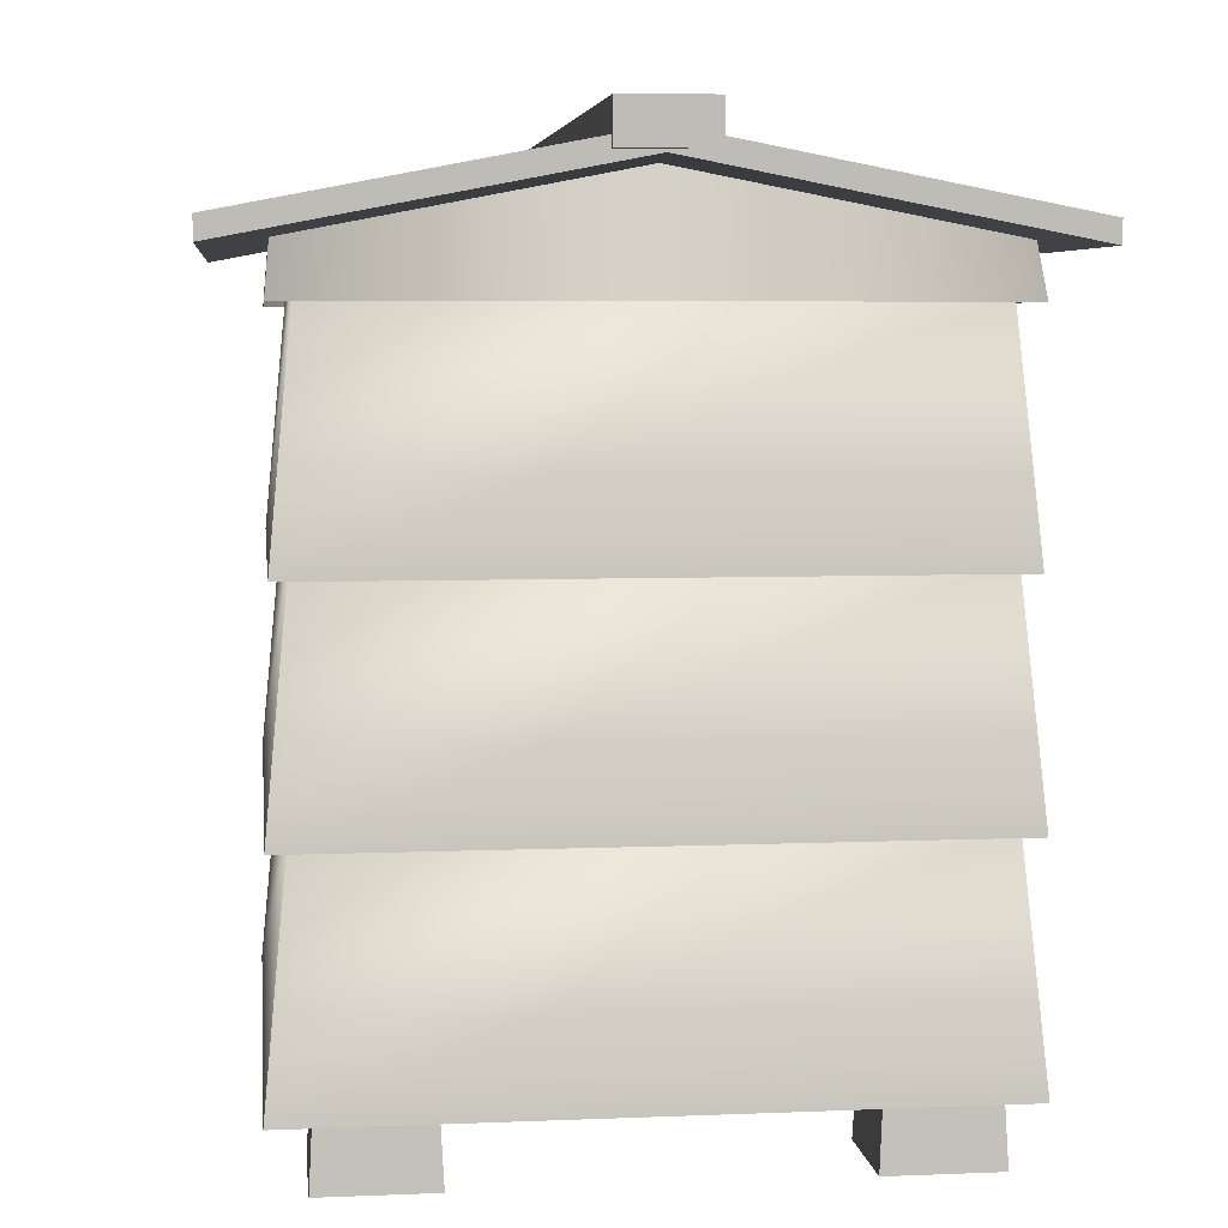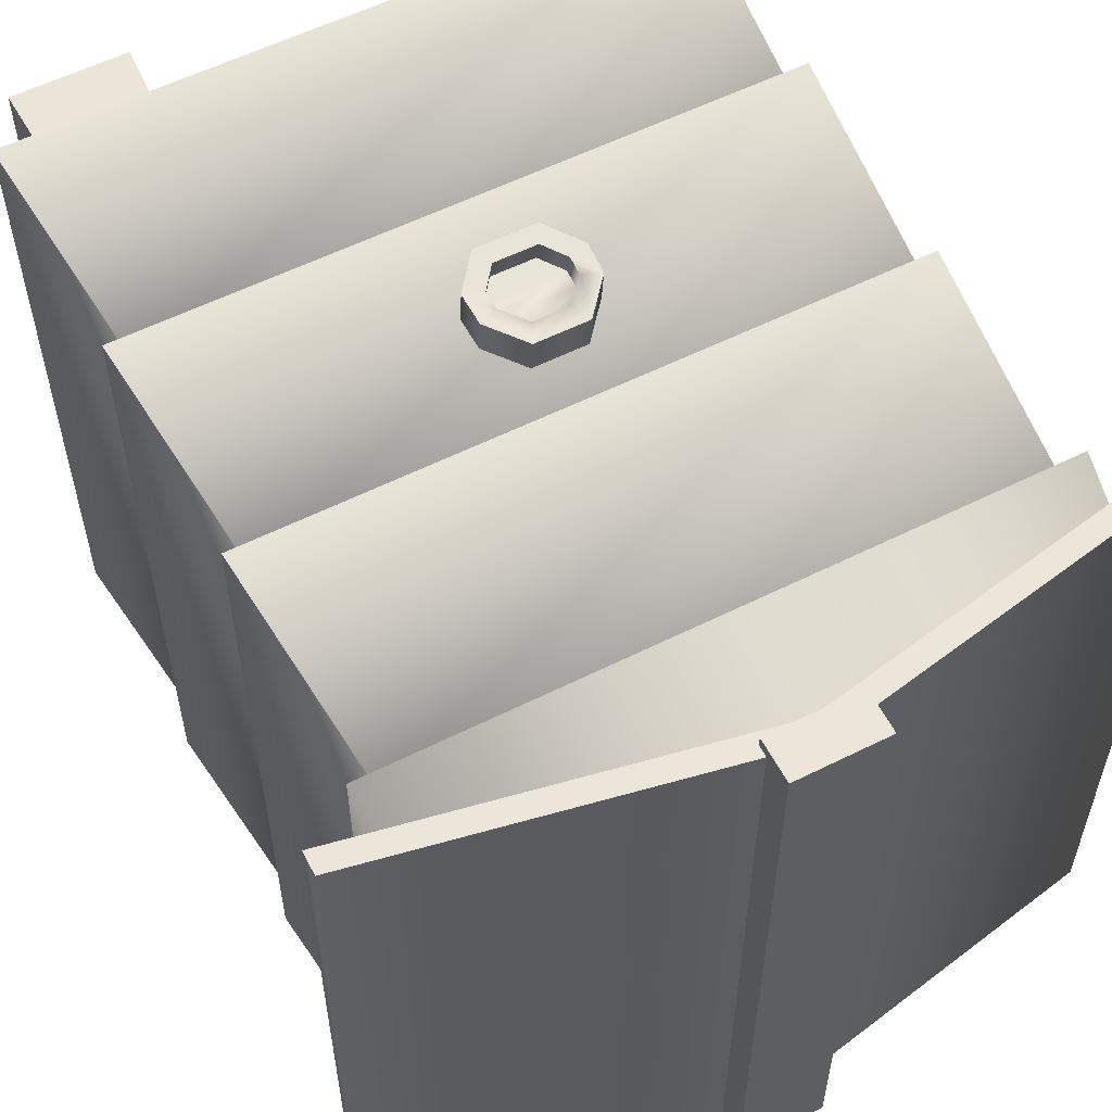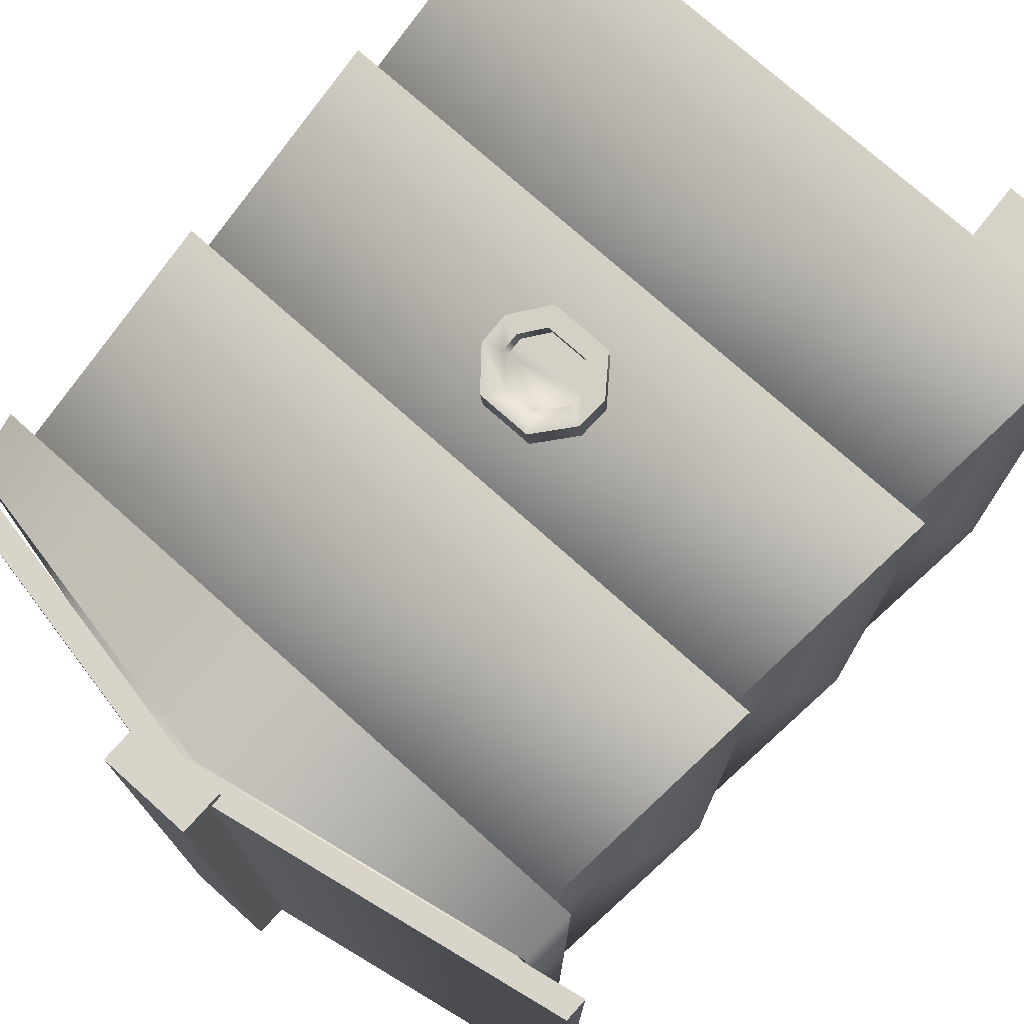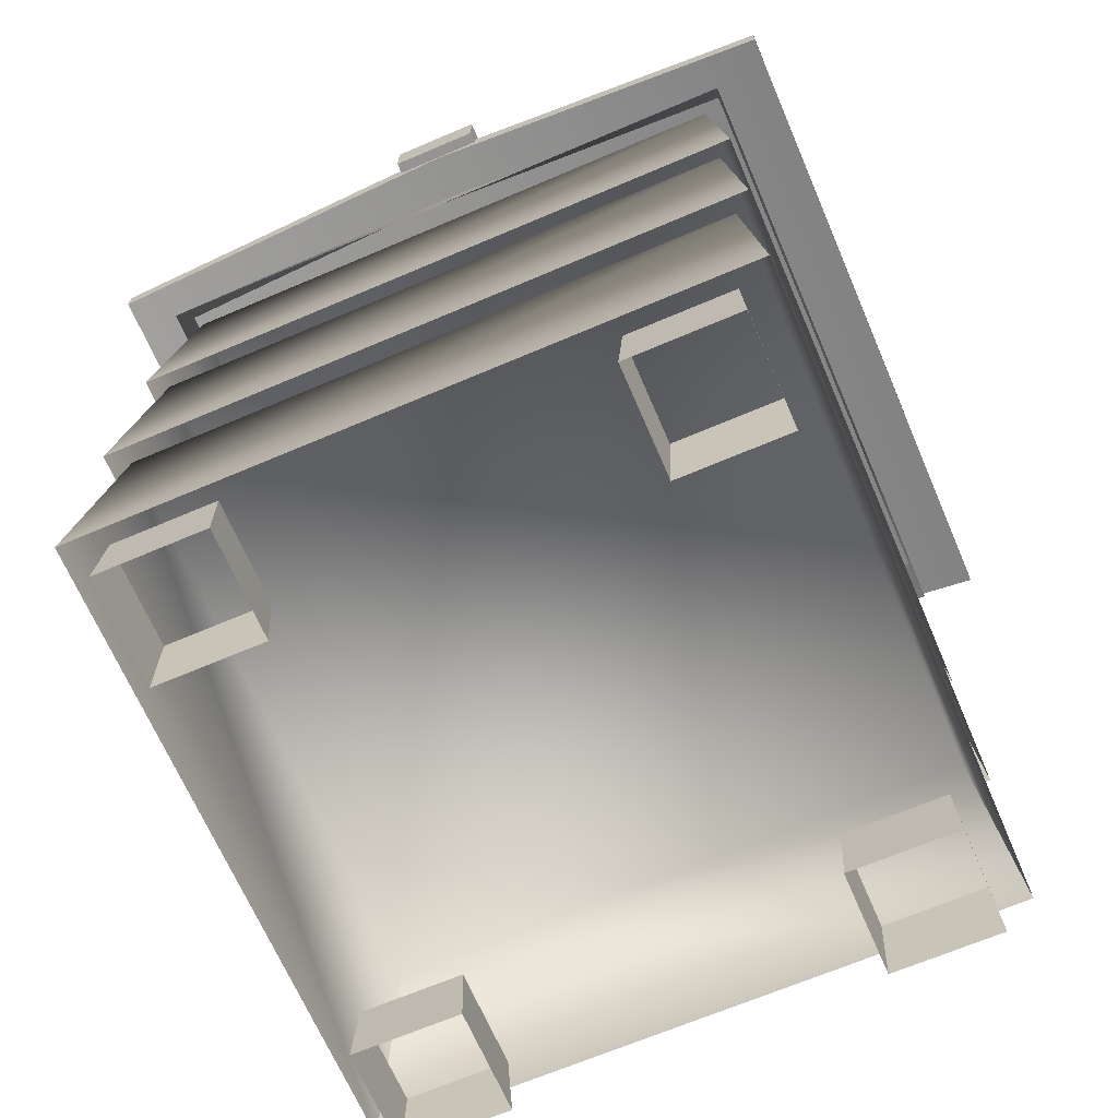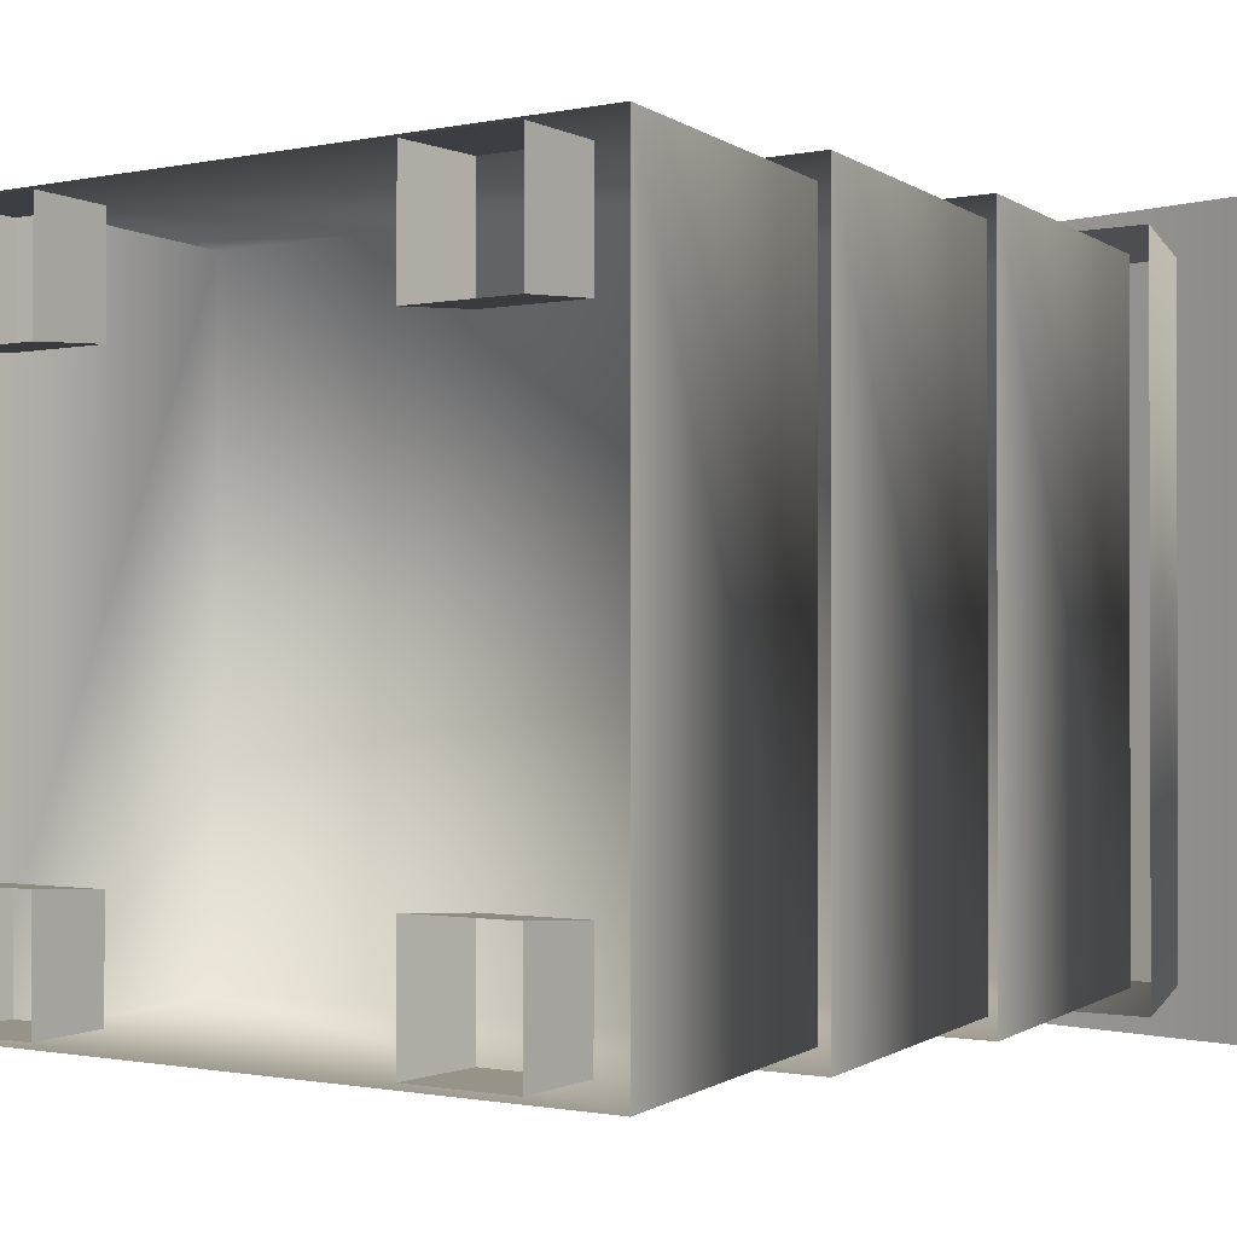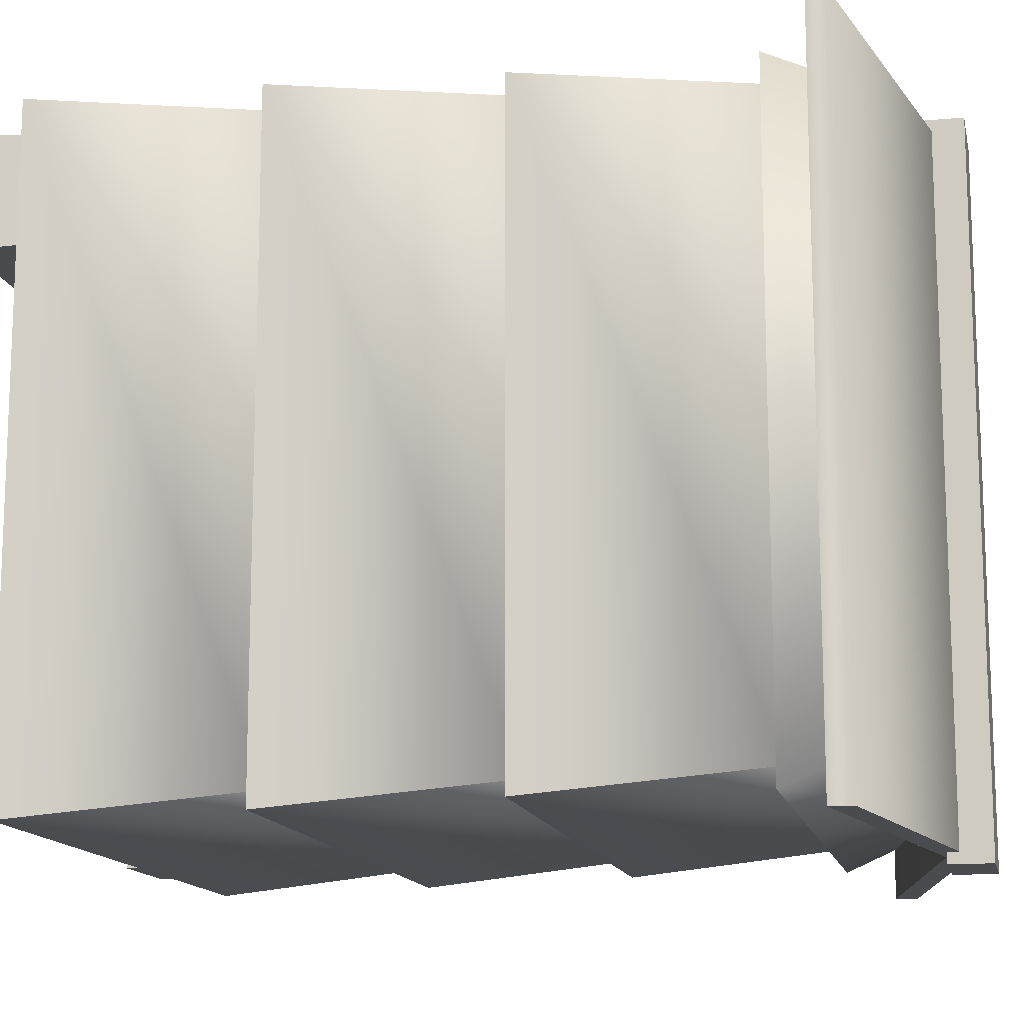
<metadata>
{"format":"obj","ext":"obj","renderer":"f3d","projection":"perspective","resolution":1024,"background":"white","views":[{"elev":5.7,"azim":-7.1,"up":"+Z"},{"elev":57.4,"azim":-27.4,"up":"+Y"},{"elev":74.8,"azim":41.8,"up":"+Y"},{"elev":-67.1,"azim":23.2,"up":"+Z"},{"elev":-0.9,"azim":-140.4,"up":"+Y"},{"elev":-13.7,"azim":-78.1,"up":"+Y"}]}
</metadata>
<code>
g Beehive
v -0.6864 -0.6864 1.181
v -0.6864 0.6864 1.181
v 0.6864 0.6864 1.181
v 0.6864 -0.6864 1.181
v -0.694 -0.694 0.6747
v -0.694 0.694 0.6747
v 0.694 0.694 0.6747
v 0.694 -0.694 0.6747
v 0.7453 0.7453 0.1392
v 0.694 0.694 0.6747
v -0.694 0.694 0.6747
v -0.7453 0.7453 0.1392
v -0.7453 -0.7453 0.1392
v -0.694 -0.694 0.6747
v 0.694 -0.694 0.6747
v 0.7453 -0.7453 0.1392
v 0.7453 -0.7453 0.1392
v 0.694 -0.694 0.6747
v 0.694 0.694 0.6747
v 0.7453 0.7453 0.1392
v -0.7453 0.7453 0.1392
v -0.694 0.694 0.6747
v -0.694 -0.694 0.6747
v -0.7453 -0.7453 0.1392
v 0.7371 0.7371 0.6517
v 0.6864 0.6864 1.181
v -0.6864 0.6864 1.181
v -0.7371 0.7371 0.6517
v -0.7371 -0.7371 0.6517
v -0.6864 -0.6864 1.181
v 0.6864 -0.6864 1.181
v 0.7371 -0.7371 0.6517
v 0.7371 -0.7371 0.6517
v 0.6864 -0.6864 1.181
v 0.6864 0.6864 1.181
v 0.7371 0.7371 0.6517
v -0.7371 0.7371 0.6517
v -0.6864 0.6864 1.181
v -0.6864 -0.6864 1.181
v -0.7371 -0.7371 0.6517
v -0.6748 -0.6748 1.673
v -0.6748 0.6748 1.673
v 0.6748 0.6748 1.673
v 0.6748 -0.6748 1.673
v 0.7247 0.7247 1.152
v 0.6748 0.6748 1.673
v -0.6748 0.6748 1.673
v -0.7247 0.7247 1.152
v -0.7247 -0.7247 1.152
v -0.6748 -0.6748 1.673
v 0.6748 -0.6748 1.673
v 0.7247 -0.7247 1.152
v 0.7247 -0.7247 1.152
v 0.6748 -0.6748 1.673
v 0.6748 0.6748 1.673
v 0.7247 0.7247 1.152
v -0.7247 0.7247 1.152
v -0.6748 0.6748 1.673
v -0.6748 -0.6748 1.673
v -0.7247 -0.7247 1.152
v -0.8491 -0.7757 1.814
v -0.8491 0.7757 1.814
v 0 0.7757 1.978
v 0 -0.7757 1.978
v 0.8491 0.7757 1.814
v 0.8491 -0.7757 1.814
v 0 0.7247 1.66
v -0.7148 0.6748 1.776
v -0.7247 0.7247 1.66
v 0 0.6748 1.914
v 0.7247 0.7247 1.66
v 0.7148 0.6748 1.776
v 0 -0.7247 1.66
v 0.7148 -0.6748 1.776
v 0.7247 -0.7247 1.66
v 0 -0.6748 1.914
v -0.7247 -0.7247 1.66
v -0.7148 -0.6748 1.776
v 0.7247 -0.7247 1.66
v 0.7148 -0.6748 1.776
v 0.7148 0.6748 1.776
v 0.7247 0.7247 1.66
v -0.7247 0.7247 1.66
v -0.7148 0.6748 1.776
v -0.7148 -0.6748 1.776
v -0.7247 -0.7247 1.66
v 0 -0.7757 1.927
v 0.8491 -0.7757 1.763
v 0.8491 0.7757 1.763
v 0 0.7757 1.927
v -0.8491 -0.7757 1.763
v -0.8491 0.7757 1.763
v 0 0.7757 1.927
v -0.8491 0.7757 1.814
v -0.8491 0.7757 1.763
v 0 0.7757 1.978
v 0.8491 0.7757 1.763
v 0.8491 0.7757 1.814
v 0 -0.7757 1.927
v 0.8491 -0.7757 1.814
v 0.8491 -0.7757 1.763
v 0 -0.7757 1.978
v -0.8491 -0.7757 1.763
v -0.8491 -0.7757 1.814
v 0.8491 -0.7757 1.763
v 0.8491 -0.7757 1.814
v 0.8491 0.7757 1.814
v 0.8491 0.7757 1.763
v -0.8491 0.7757 1.763
v -0.8491 0.7757 1.814
v -0.8491 -0.7757 1.814
v -0.8491 -0.7757 1.763
v 0.1289 0.6984 0.8803
v 0.06906 0.7059 0.8017
v -0.06906 0.7059 0.8017
v -0.1289 0.6984 0.8803
v 0.1261 0.6917 0.9502
v -0.1261 0.6917 0.9502
v 0.05997 0.6841 1.029
v -0.05997 0.6841 1.029
v 0.1261 0.6917 0.9502
v 0.1261 0.7912 0.9598
v 0.1289 0.7979 0.8898
v 0.1289 0.6984 0.8803
v 0.06906 0.7059 0.8017
v 0.06906 0.8055 0.8113
v -0.05997 0.6841 1.029
v -0.05997 0.7837 1.038
v 0.05997 0.7837 1.038
v 0.05997 0.6841 1.029
v 0.1261 0.6917 0.9502
v 0.1261 0.7912 0.9598
v -0.05997 0.6841 1.029
v -0.1261 0.7912 0.9598
v -0.05997 0.7837 1.038
v -0.1261 0.6917 0.9502
v -0.1289 0.6984 0.8803
v -0.1289 0.7979 0.8898
v 0.08424 0.7928 0.9437
v 0.08424 0.7397 0.932
v 0.08586 0.7436 0.8915
v 0.08586 0.7966 0.9032
v 0.04797 0.7483 0.8418
v 0.04797 0.8014 0.8535
v -0.06906 0.8055 0.8113
v -0.1289 0.7979 0.8898
v -0.1289 0.6984 0.8803
v -0.06906 0.7059 0.8017
v 0.06906 0.7059 0.8017
v 0.06906 0.8055 0.8113
v -0.08586 0.7436 0.8915
v -0.04797 0.7483 0.8418
v 0.04797 0.7483 0.8418
v 0.08586 0.7436 0.8915
v -0.08424 0.7397 0.932
v 0.08424 0.7397 0.932
v -0.04016 0.7347 0.9844
v 0.04016 0.7347 0.9844
v -0.04016 0.7877 0.9961
v 0.04016 0.7347 0.9844
v 0.04016 0.7877 0.9961
v -0.04016 0.7347 0.9844
v -0.08424 0.7928 0.9437
v -0.08424 0.7397 0.932
v -0.08586 0.7966 0.9032
v -0.08424 0.7397 0.932
v -0.08424 0.7928 0.9437
v -0.08586 0.7436 0.8915
v -0.04797 0.8014 0.8535
v -0.04797 0.7483 0.8418
v 0.04016 0.7877 0.9961
v 0.04016 0.7347 0.9844
v 0.08424 0.7397 0.932
v 0.08424 0.7928 0.9437
v 0.04797 0.8014 0.8535
v 0.04797 0.7483 0.8418
v -0.04797 0.7483 0.8418
v -0.04797 0.8014 0.8535
v -0.4084 0.7088 -0.003057
v -0.4172 0.7 0.1652
v -0.6536 0.7 0.1652
v -0.6623 0.7088 -0.003057
v -0.6623 0.4549 -0.003057
v -0.6536 0.4636 0.1652
v -0.4172 0.4636 0.1652
v -0.4084 0.4549 -0.003057
v -0.4084 0.4549 -0.003057
v -0.4172 0.4636 0.1652
v -0.4172 0.7 0.1652
v -0.4084 0.7088 -0.003057
v -0.6623 0.7088 -0.003057
v -0.6536 0.7 0.1652
v -0.6536 0.4636 0.1652
v -0.6623 0.4549 -0.003057
v 0.6765 0.7088 -0.003057
v 0.6677 0.7 0.1652
v 0.4313 0.7 0.1652
v 0.4226 0.7088 -0.003057
v 0.4226 0.4549 -0.003057
v 0.4313 0.4636 0.1652
v 0.6677 0.4636 0.1652
v 0.6765 0.4549 -0.003057
v 0.6765 0.4549 -0.003057
v 0.6677 0.4636 0.1652
v 0.6677 0.7 0.1652
v 0.6765 0.7088 -0.003057
v 0.4226 0.7088 -0.003057
v 0.4313 0.7 0.1652
v 0.4313 0.4636 0.1652
v 0.4226 0.4549 -0.003057
v -0.4084 -0.4549 -0.003057
v -0.4172 -0.4636 0.1652
v -0.6536 -0.4636 0.1652
v -0.6623 -0.4549 -0.003057
v -0.6623 -0.7088 -0.003057
v -0.6536 -0.7 0.1652
v -0.4172 -0.7 0.1652
v -0.4084 -0.7088 -0.003057
v -0.4084 -0.7088 -0.003057
v -0.4172 -0.7 0.1652
v -0.4172 -0.4636 0.1652
v -0.4084 -0.4549 -0.003057
v -0.6623 -0.4549 -0.003057
v -0.6536 -0.4636 0.1652
v -0.6536 -0.7 0.1652
v -0.6623 -0.7088 -0.003057
v 0.6765 -0.4549 -0.003057
v 0.6677 -0.4636 0.1652
v 0.4313 -0.4636 0.1652
v 0.4226 -0.4549 -0.003057
v 0.4226 -0.7088 -0.003057
v 0.4313 -0.7 0.1652
v 0.6677 -0.7 0.1652
v 0.6765 -0.7088 -0.003057
v 0.6765 -0.7088 -0.003057
v 0.6677 -0.7 0.1652
v 0.6677 -0.4636 0.1652
v 0.6765 -0.4549 -0.003057
v 0.4226 -0.4549 -0.003057
v 0.4313 -0.4636 0.1652
v 0.4313 -0.7 0.1652
v 0.4226 -0.7088 -0.003057
v -0.1014 -0.801 1.933
v 0.1014 -0.801 1.933
v 0.1014 0.801 1.933
v -0.1014 0.801 1.933
v -0.1014 -0.801 2.029
v -0.1014 0.801 2.029
v 0.1014 0.801 2.029
v 0.1014 -0.801 2.029
v -0.1014 0.801 1.933
v -0.1014 0.801 2.029
v -0.1014 -0.801 2.029
v -0.1014 -0.801 1.933
v 0.1014 -0.801 1.933
v 0.1014 -0.801 2.029
v 0.1014 0.801 2.029
v 0.1014 0.801 1.933
v 0.1014 0.801 1.933
v 0.1014 0.801 2.029
v -0.1014 0.801 2.029
v -0.1014 0.801 1.933
v -0.1014 -0.801 1.933
v -0.1014 -0.801 2.029
v 0.1014 -0.801 2.029
v 0.1014 -0.801 1.933
v -0.04016 0.7877 0.9961
v -0.1261 0.7912 0.9598
v -0.08424 0.7928 0.9437
v -0.05997 0.7837 1.038
v -0.1289 0.7979 0.8898
v 0.04016 0.7877 0.9961
v -0.08586 0.7966 0.9032
v 0.05997 0.7837 1.038
v -0.06906 0.8055 0.8113
v 0.08424 0.7928 0.9437
v -0.04797 0.8014 0.8535
v 0.1261 0.7912 0.9598
v 0.06906 0.8055 0.8113
v 0.08586 0.7966 0.9032
v 0.04797 0.8014 0.8535
v 0.1289 0.7979 0.8898
g Beehive_0
f 3 2 1
f 4 3 1
f 7 6 5
f 8 7 5
f 11 10 9
f 12 11 9
f 15 14 13
f 16 15 13
f 19 18 17
f 20 19 17
f 23 22 21
f 24 23 21
f 27 26 25
f 28 27 25
f 31 30 29
f 32 31 29
f 35 34 33
f 36 35 33
f 39 38 37
f 40 39 37
f 43 42 41
f 44 43 41
f 47 46 45
f 48 47 45
f 51 50 49
f 52 51 49
f 55 54 53
f 56 55 53
f 59 58 57
f 60 59 57
f 63 62 61
f 64 63 61
f 65 63 64
f 66 65 64
f 69 68 67
f 68 70 67
f 67 70 71
f 70 72 71
f 75 74 73
f 74 76 73
f 73 76 77
f 76 78 77
f 81 80 79
f 82 81 79
f 85 84 83
f 86 85 83
f 89 88 87
f 90 89 87
f 90 87 91
f 92 90 91
f 95 94 93
f 94 96 93
f 93 96 97
f 96 98 97
f 101 100 99
f 100 102 99
f 99 102 103
f 102 104 103
f 107 106 105
f 108 107 105
f 111 110 109
f 112 111 109
f 115 114 113
f 113 116 115
f 113 117 116
f 117 118 116
f 117 119 118
f 119 120 118
f 123 122 121
f 124 123 121
f 124 125 123
f 125 126 123
f 129 128 127
f 130 129 127
f 130 131 129
f 131 132 129
f 135 134 133
f 134 136 133
f 136 134 137
f 134 138 137
f 141 140 139
f 142 141 139
f 143 141 142
f 144 143 142
f 147 146 145
f 148 147 145
f 148 145 149
f 145 150 149
f 153 152 151
f 151 154 153
f 151 155 154
f 155 156 154
f 155 157 156
f 157 158 156
f 161 160 159
f 160 162 159
f 159 162 163
f 162 164 163
f 167 166 165
f 166 168 165
f 165 168 169
f 168 170 169
f 173 172 171
f 174 173 171
f 177 176 175
f 178 177 175
f 181 180 179
f 182 181 179
f 185 184 183
f 186 185 183
f 189 188 187
f 190 189 187
f 193 192 191
f 194 193 191
f 197 196 195
f 198 197 195
f 201 200 199
f 202 201 199
f 205 204 203
f 206 205 203
f 209 208 207
f 210 209 207
f 213 212 211
f 214 213 211
f 217 216 215
f 218 217 215
f 221 220 219
f 222 221 219
f 225 224 223
f 226 225 223
f 229 228 227
f 230 229 227
f 233 232 231
f 234 233 231
f 237 236 235
f 238 237 235
f 241 240 239
f 242 241 239
f 245 244 243
f 246 245 243
f 249 248 247
f 250 249 247
f 253 252 251
f 254 253 251
f 257 256 255
f 258 257 255
f 261 260 259
f 262 261 259
f 265 264 263
f 266 265 263
f 269 268 267
f 268 270 267
f 271 268 269
f 267 270 272
f 273 271 269
f 270 274 272
f 275 271 273
f 272 274 276
f 277 275 273
f 274 278 276
f 279 275 277
f 276 278 280
f 281 279 277
f 278 282 280
f 282 279 281
f 280 282 281

</code>
